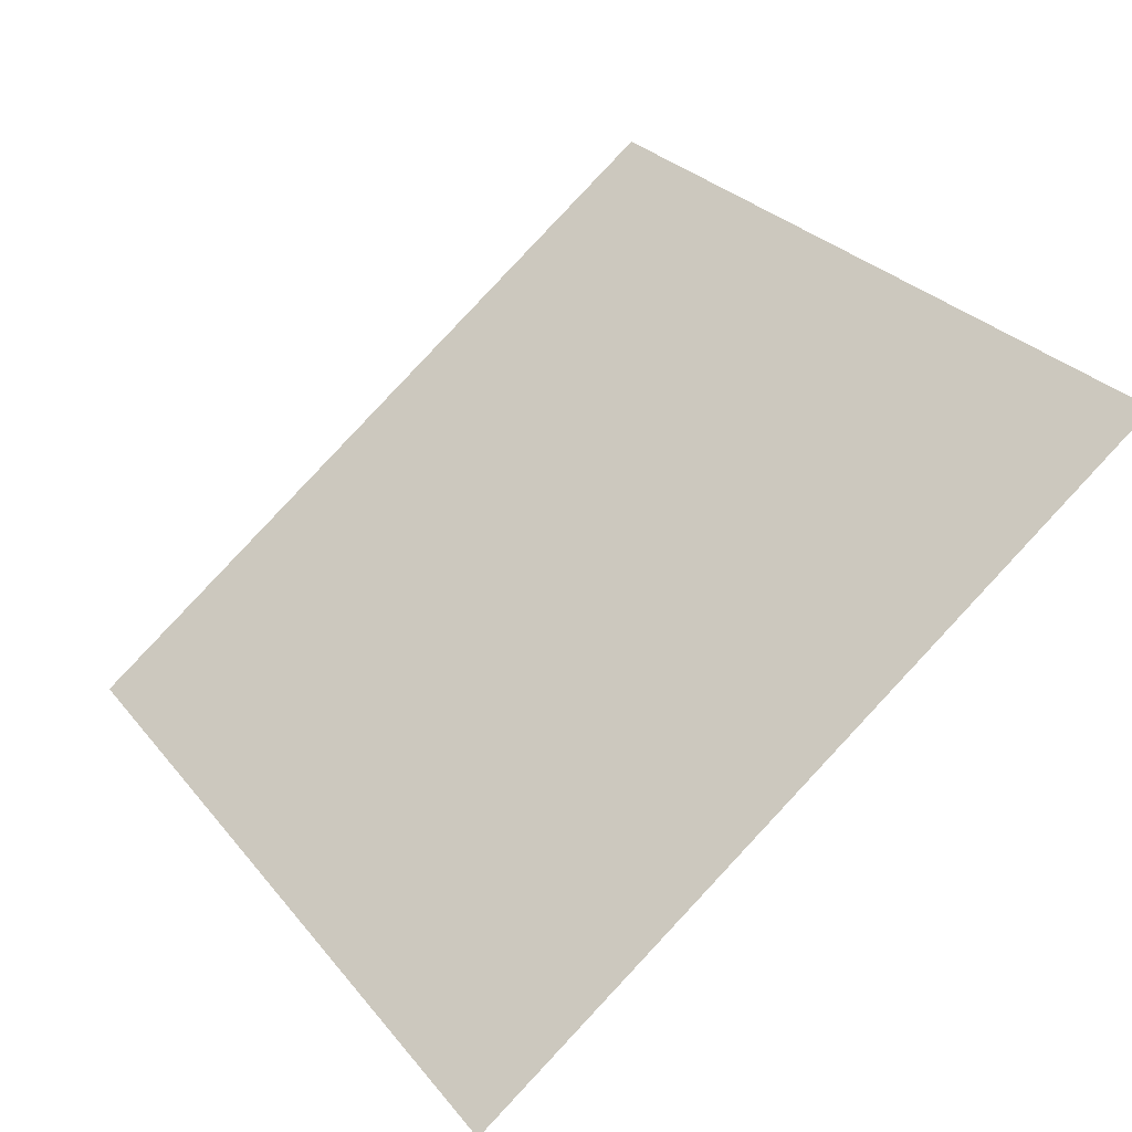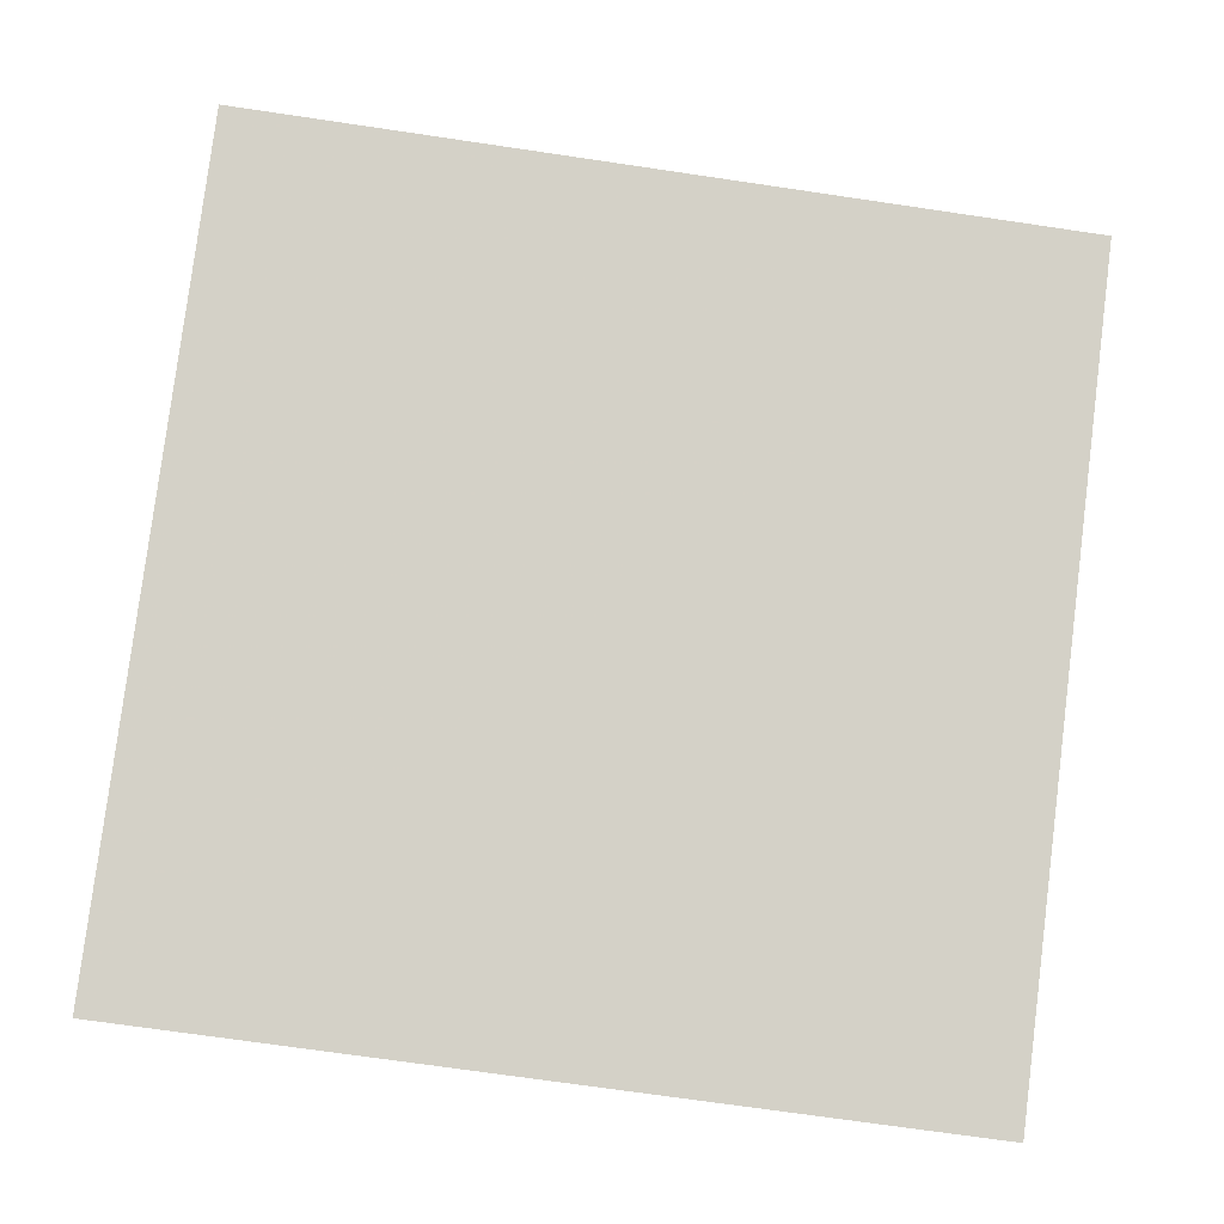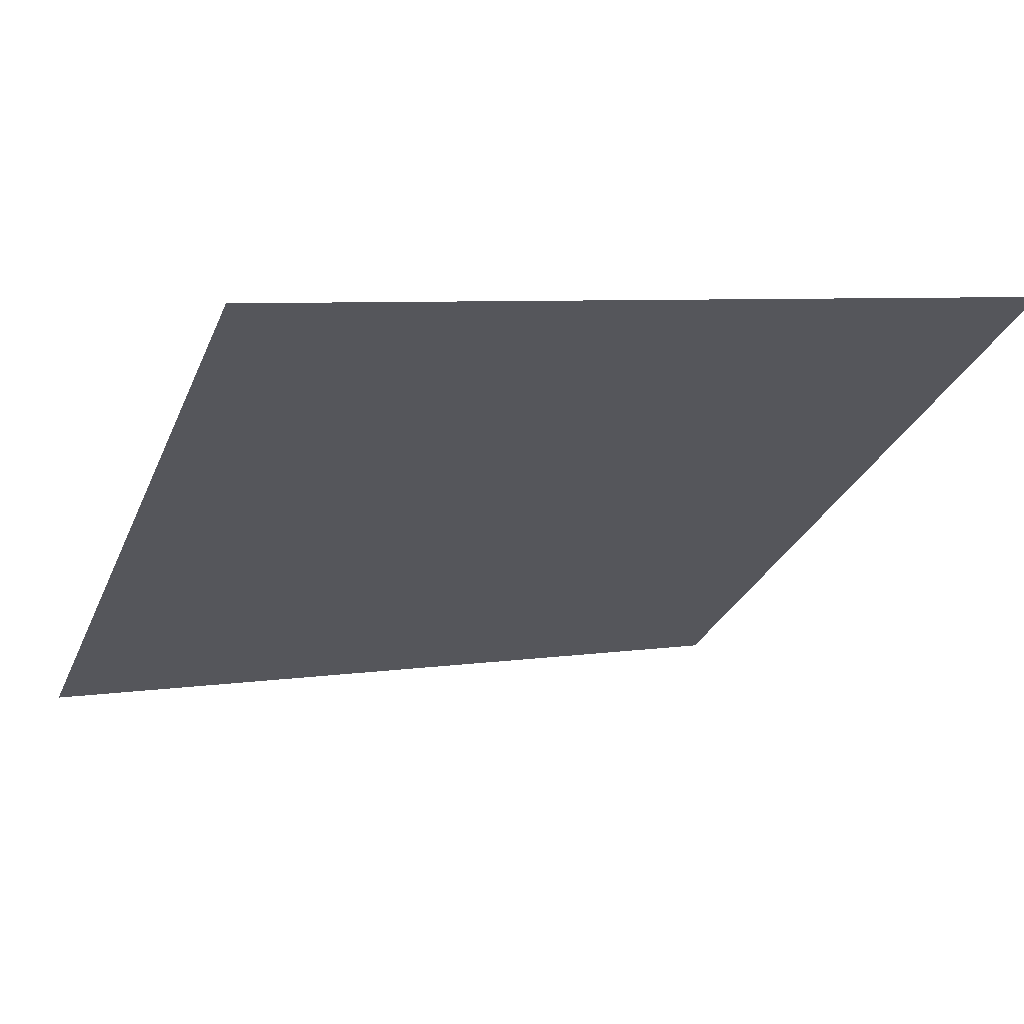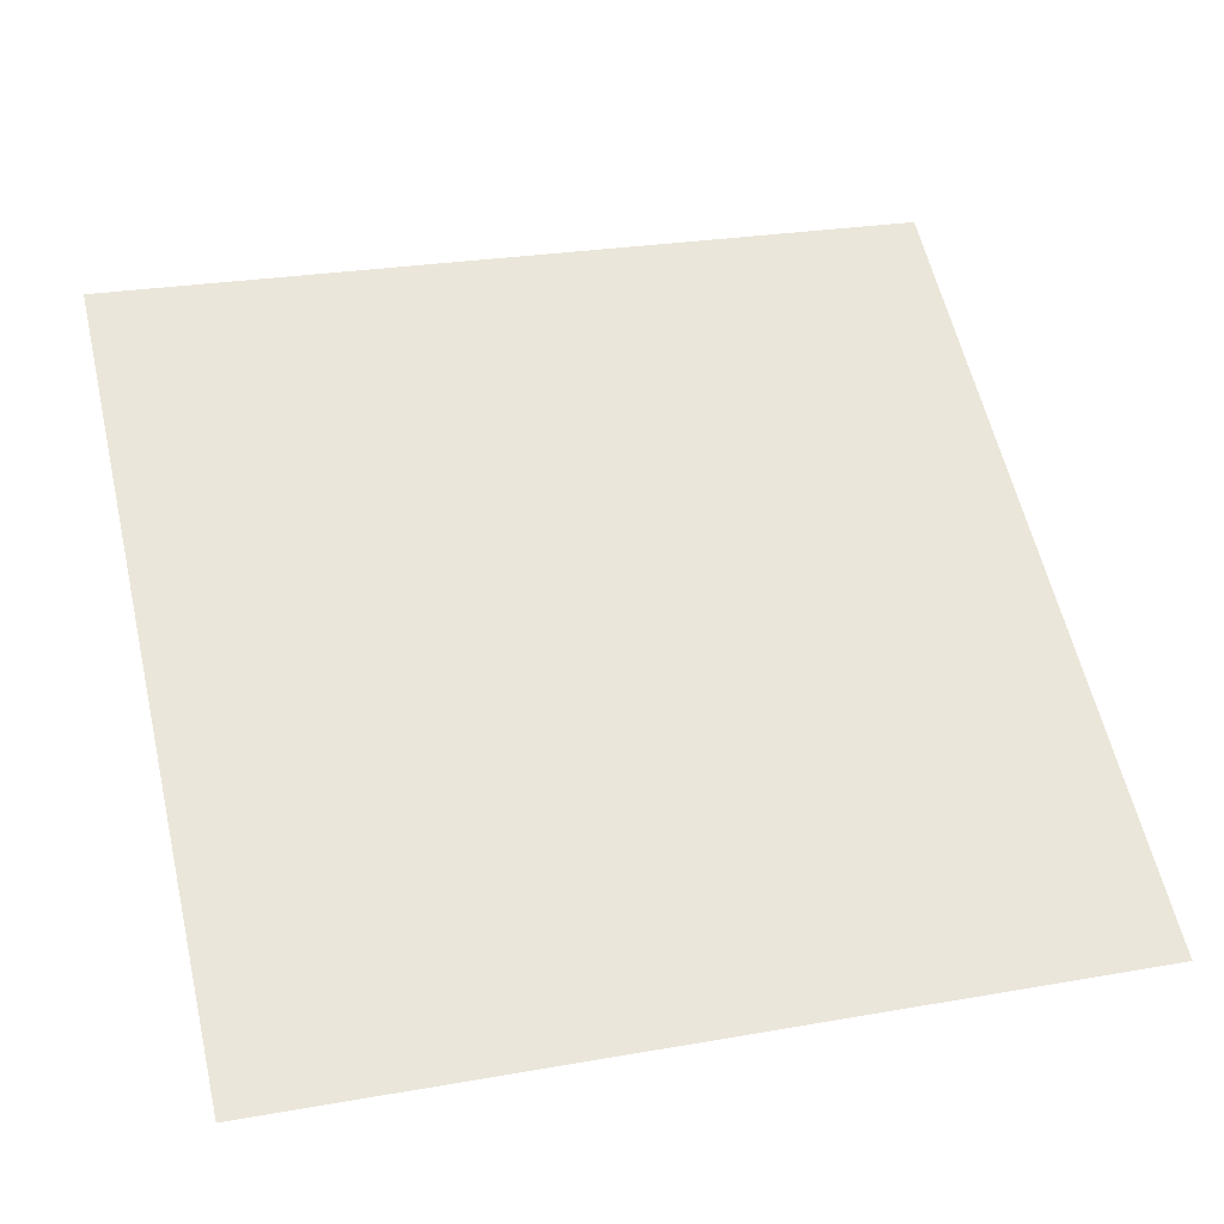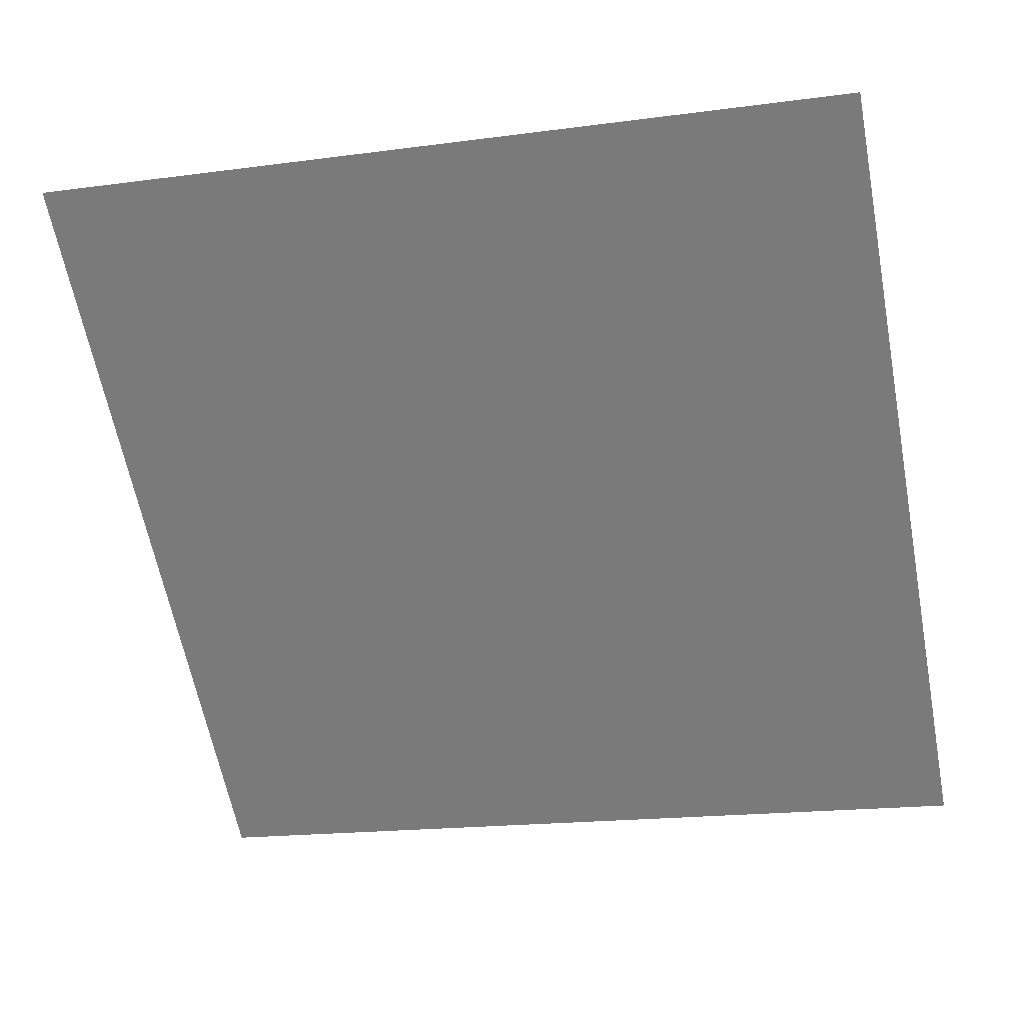
<metadata>
{"format":"obj","ext":"obj","renderer":"f3d","projection":"perspective","resolution":1024,"background":"white","views":[{"elev":29.7,"azim":-120.1,"up":"+Y"},{"elev":-62.8,"azim":-7.7,"up":"+Y"},{"elev":9.9,"azim":-23.7,"up":"+Y"},{"elev":20.8,"azim":164.9,"up":"+Y"},{"elev":-24.0,"azim":14.8,"up":"+Y"}]}
</metadata>
<code>
v 0.01387 0.589 0.2442
v 0.007306 0.5892 0.2442
v 0.007425 0.5931 0.2495
v 0.01399 0.593 0.2494
f 4 3 2 1

</code>
